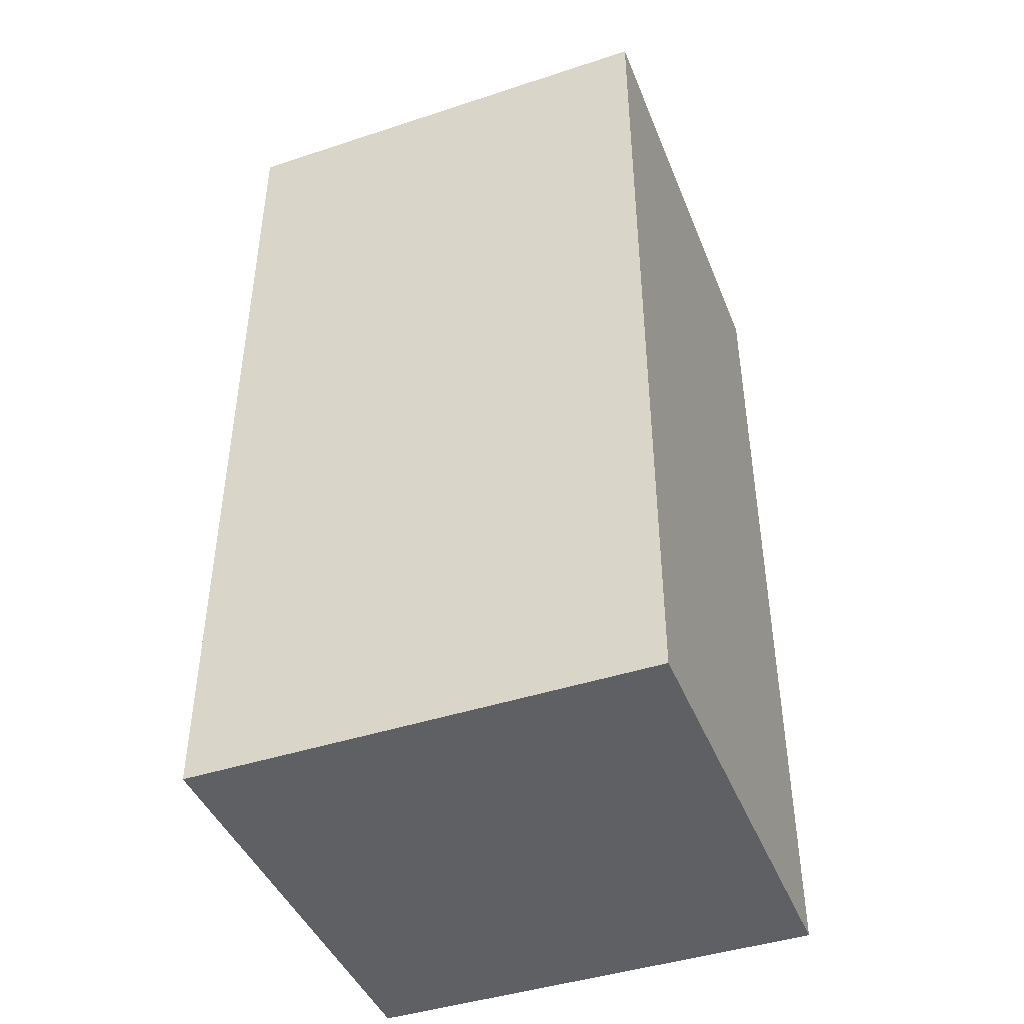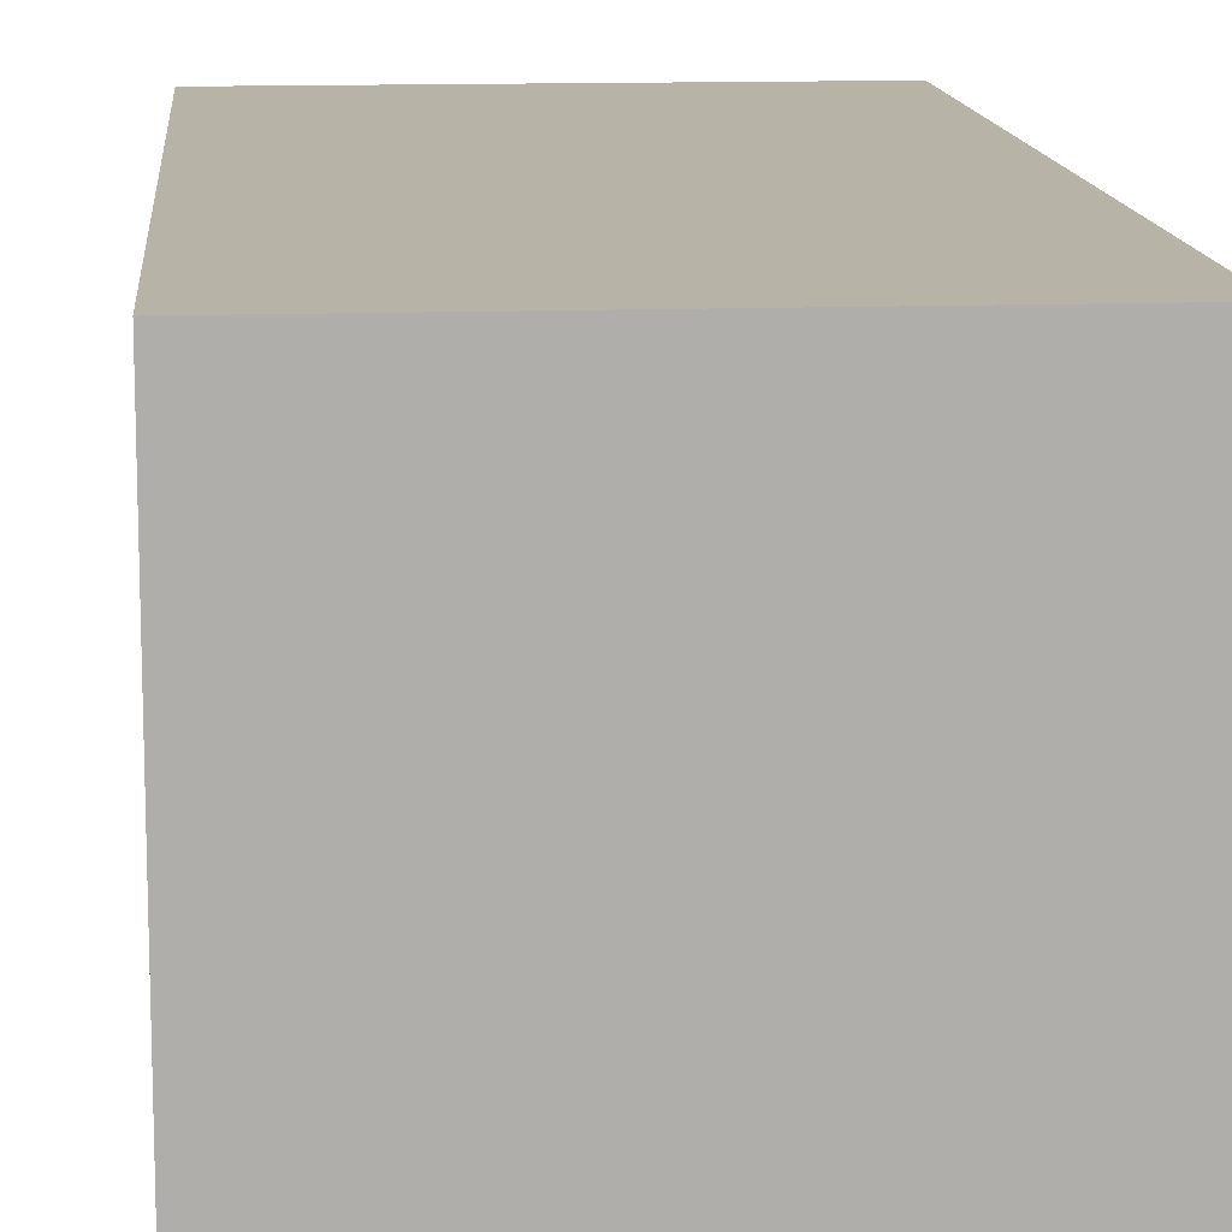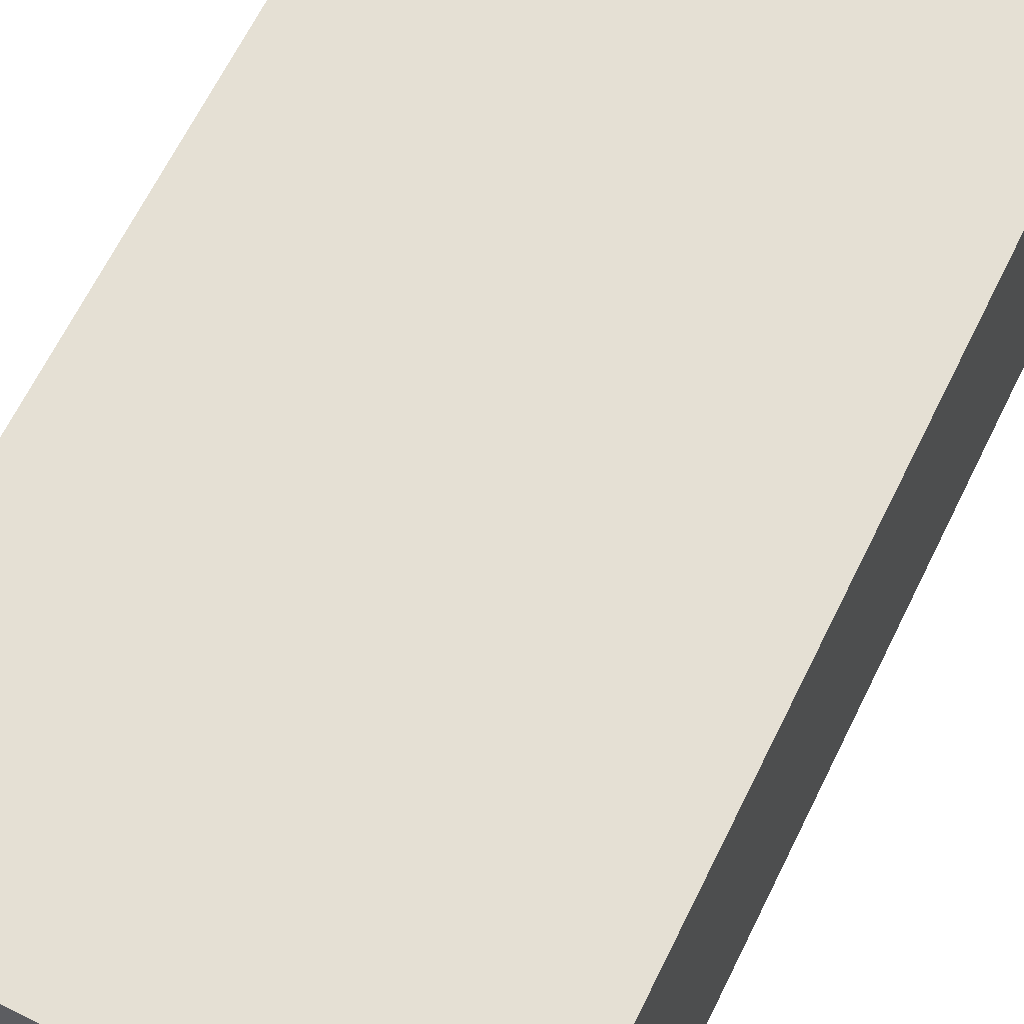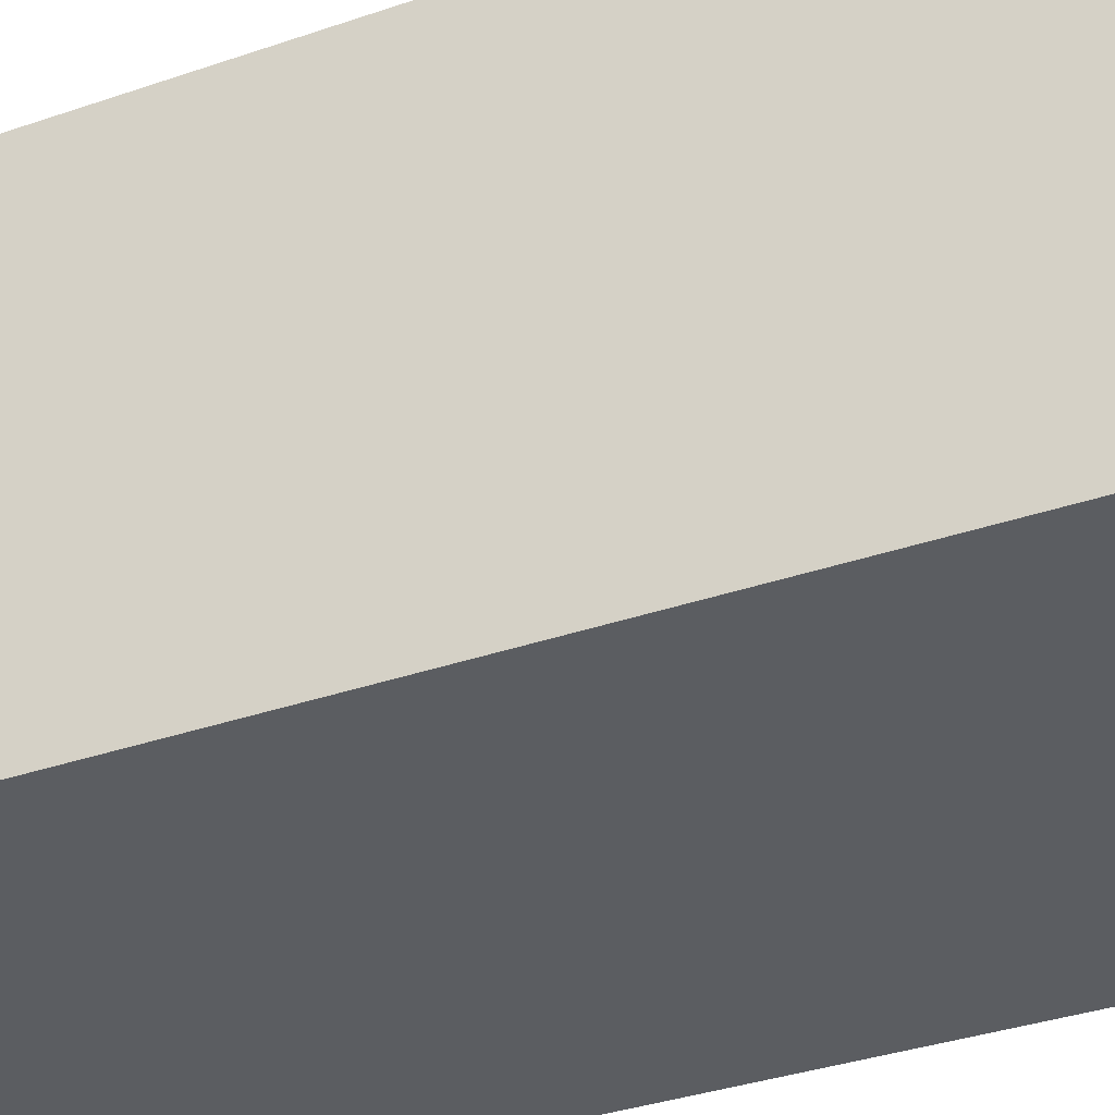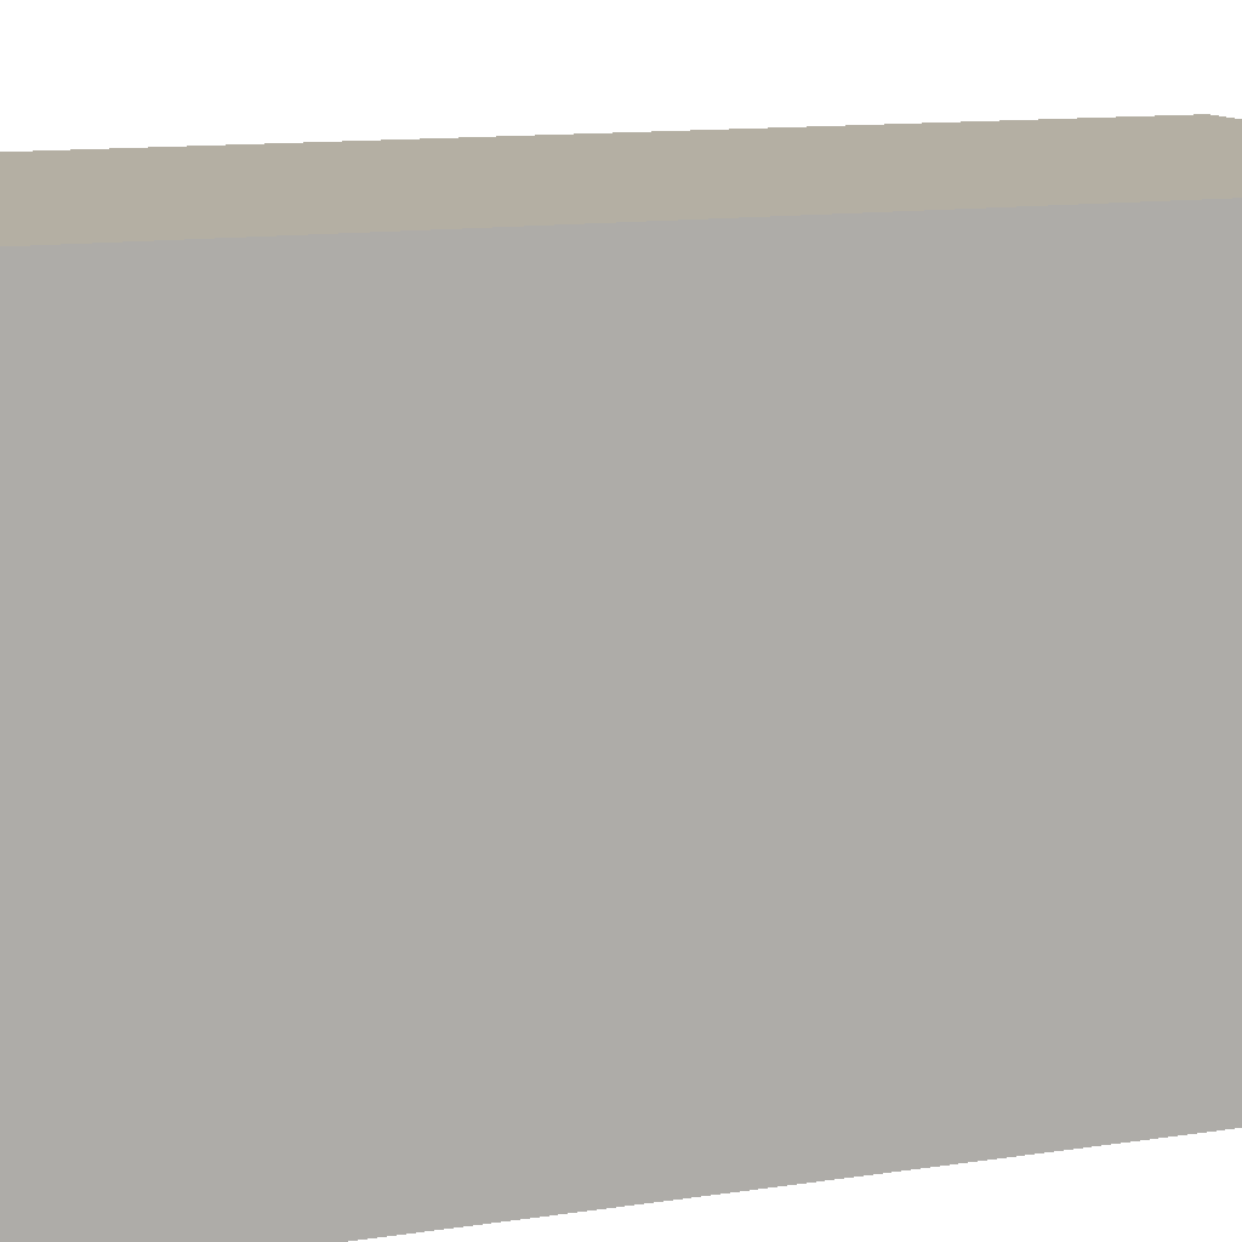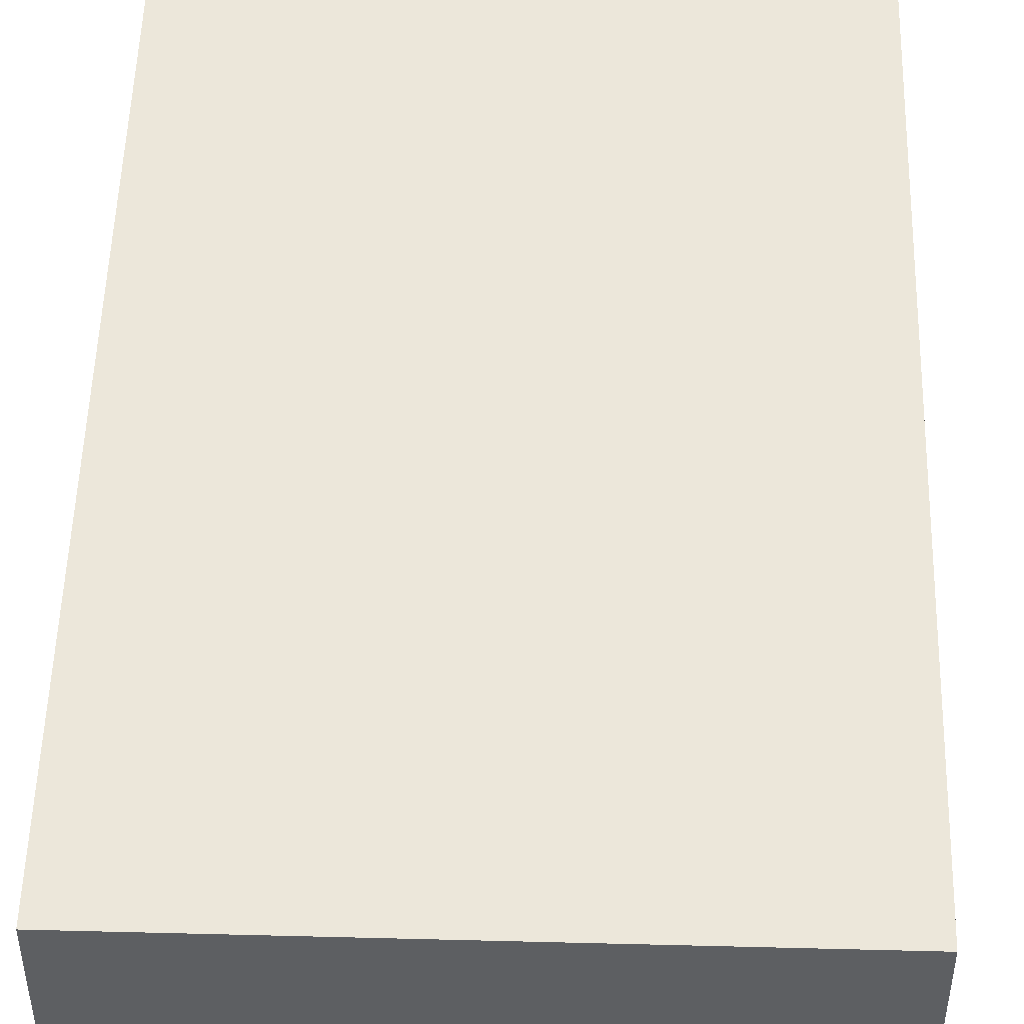
<metadata>
{"format":"obj","ext":"obj","renderer":"f3d","projection":"perspective","resolution":1024,"background":"white","views":[{"elev":-43.7,"azim":-68.9,"up":"+Z"},{"elev":12.8,"azim":-4.8,"up":"+Y"},{"elev":65.9,"azim":26.2,"up":"+Y"},{"elev":-35.9,"azim":114.3,"up":"+Y"},{"elev":11.2,"azim":-111.1,"up":"+Y"},{"elev":50.6,"azim":-178.4,"up":"+Y"}]}
</metadata>
<code>
g box-wide
v 0.25 0 0.5
v -0.25 0 0.5
v 0.25 0.5 0.5
v -0.25 0.5 0.5
v 0.25 0.5 -0.5
v 0.25 0.5 -0.0625
v -0.25 0.5 -0.5
v -0.25 0.5 -0.0625
v 0.25 0.5 0.0625
v -0.25 0.5 0.0625
v -0.25 0 -0.5
v 0.25 0 -0.5
v 0.25 0.25 0.0625
v 0.25 0.25 -0.0625
v -0.25 0.25 0.0625
v -0.25 0.25 -0.0625
f 3 2 1
f 2 3 4
f 1 2 3
f 4 3 2
f 7 6 5
f 6 7 8
f 5 6 7
f 8 7 6
f 10 3 9
f 3 10 4
f 9 3 10
f 4 10 3
f 7 12 11
f 12 7 5
f 11 12 7
f 5 7 12
f 3 13 9
f 1 13 3
f 1 14 13
f 12 14 1
f 12 6 14
f 6 12 5
f 9 13 3
f 3 13 1
f 13 14 1
f 1 14 12
f 14 6 12
f 5 12 6
f 2 12 1
f 12 2 11
f 1 12 2
f 11 2 12
f 10 2 4
f 15 2 10
f 16 2 15
f 16 11 2
f 11 16 7
f 8 7 16
f 4 2 10
f 10 2 15
f 15 2 16
f 2 11 16
f 7 16 11
f 16 7 8
f 15 8 16
f 8 15 10
f 16 8 15
f 10 15 8
f 9 14 6
f 14 9 13
f 6 14 9
f 13 9 14
f 8 9 6
f 9 8 10
f 6 9 8
f 10 8 9

</code>
